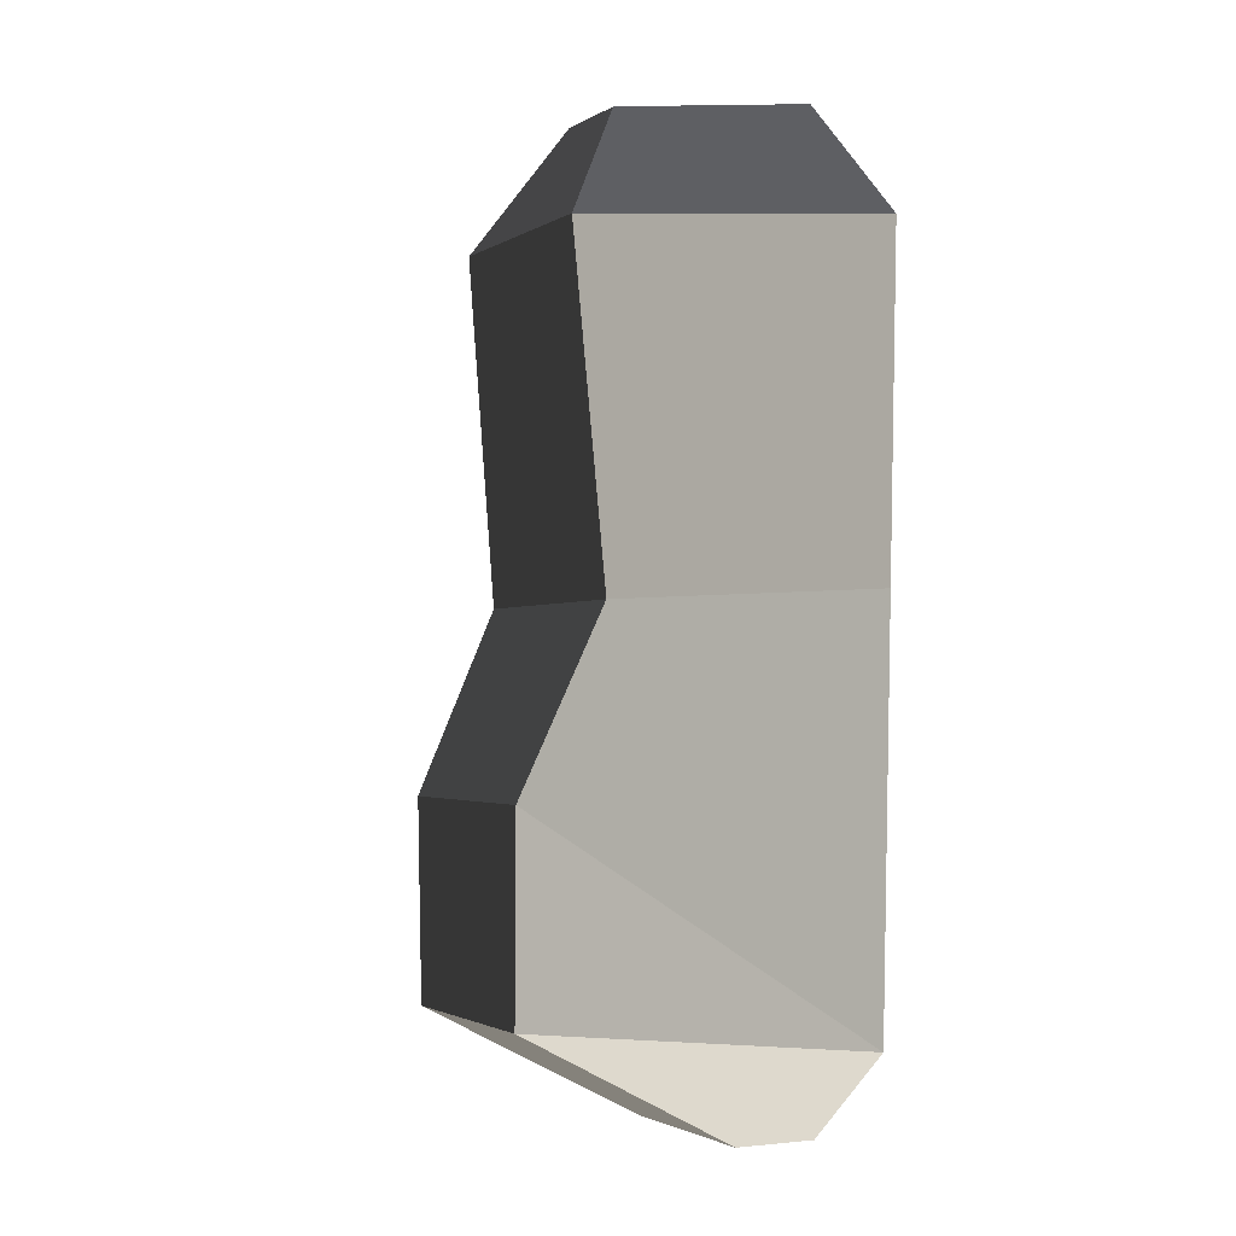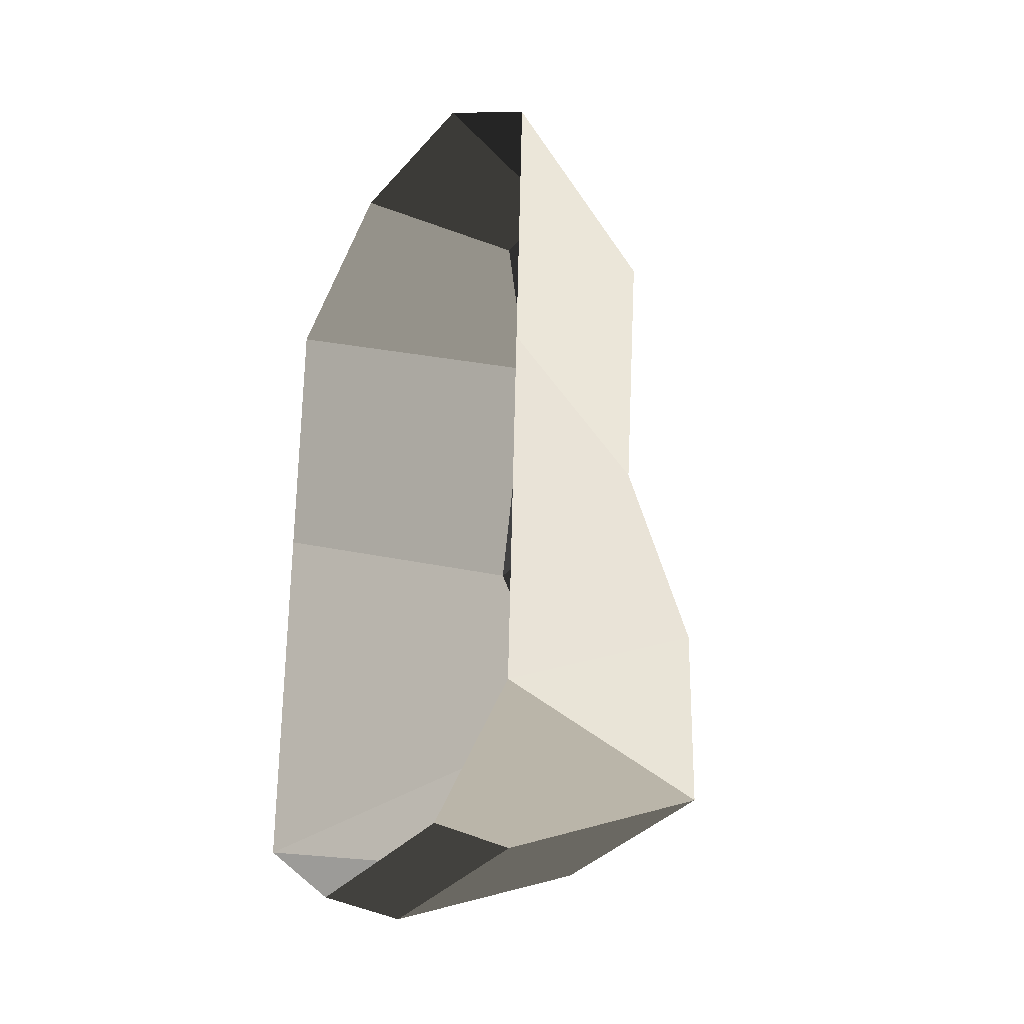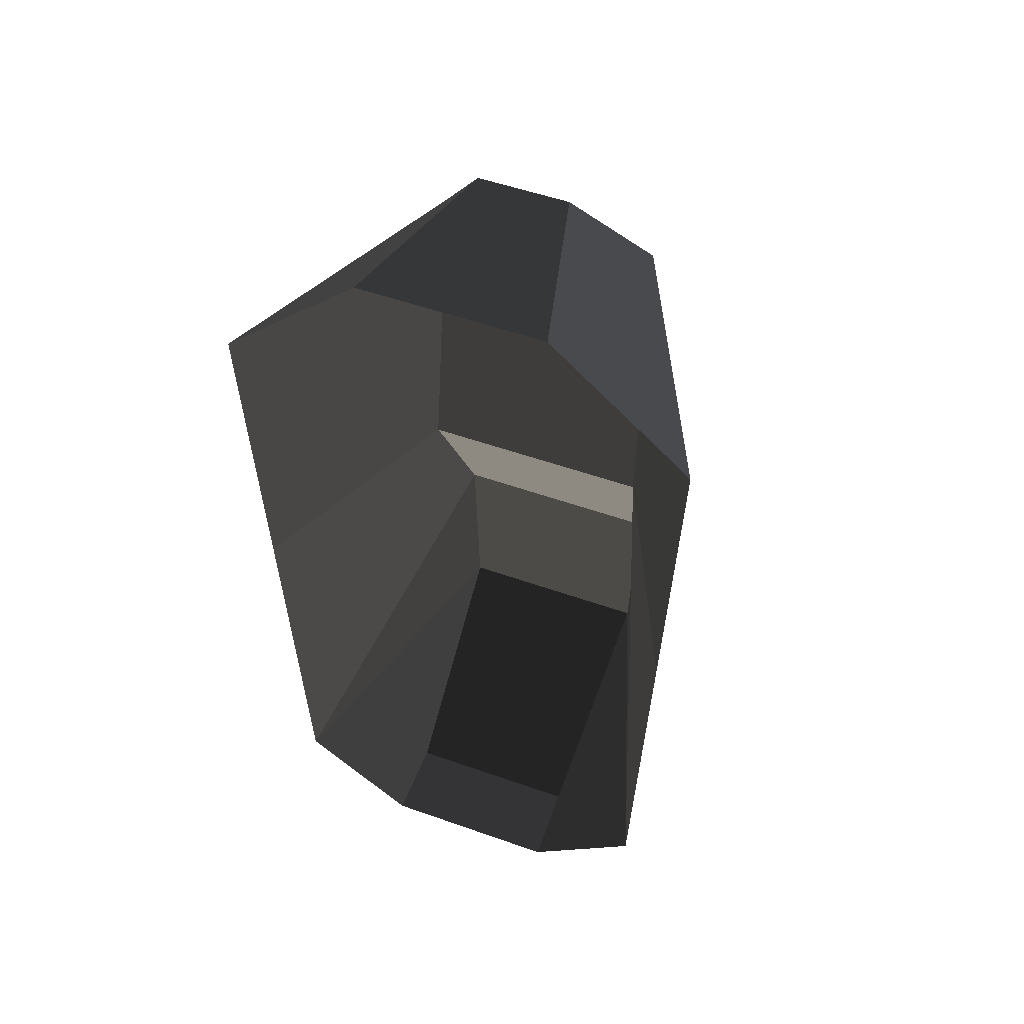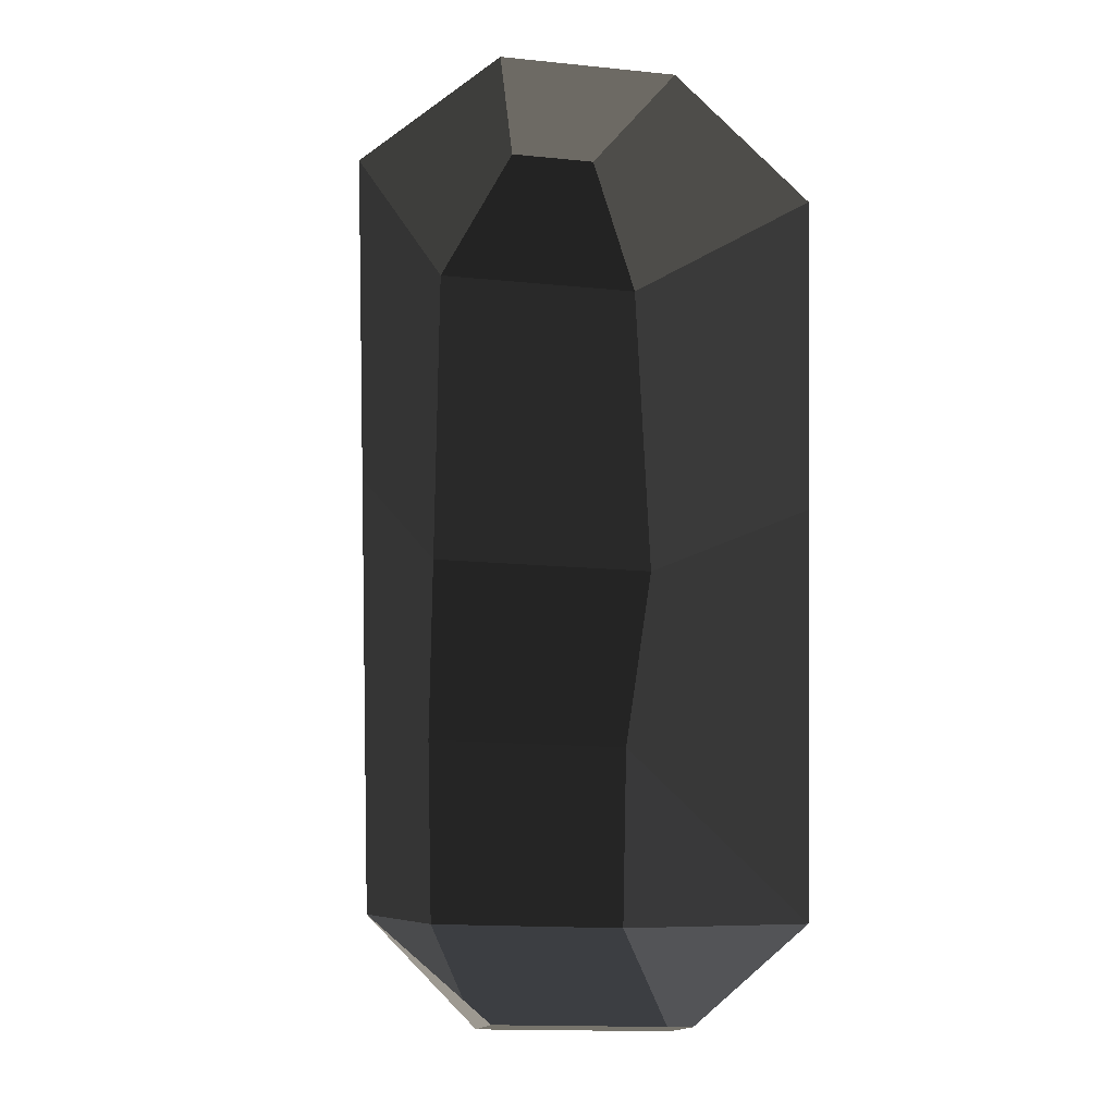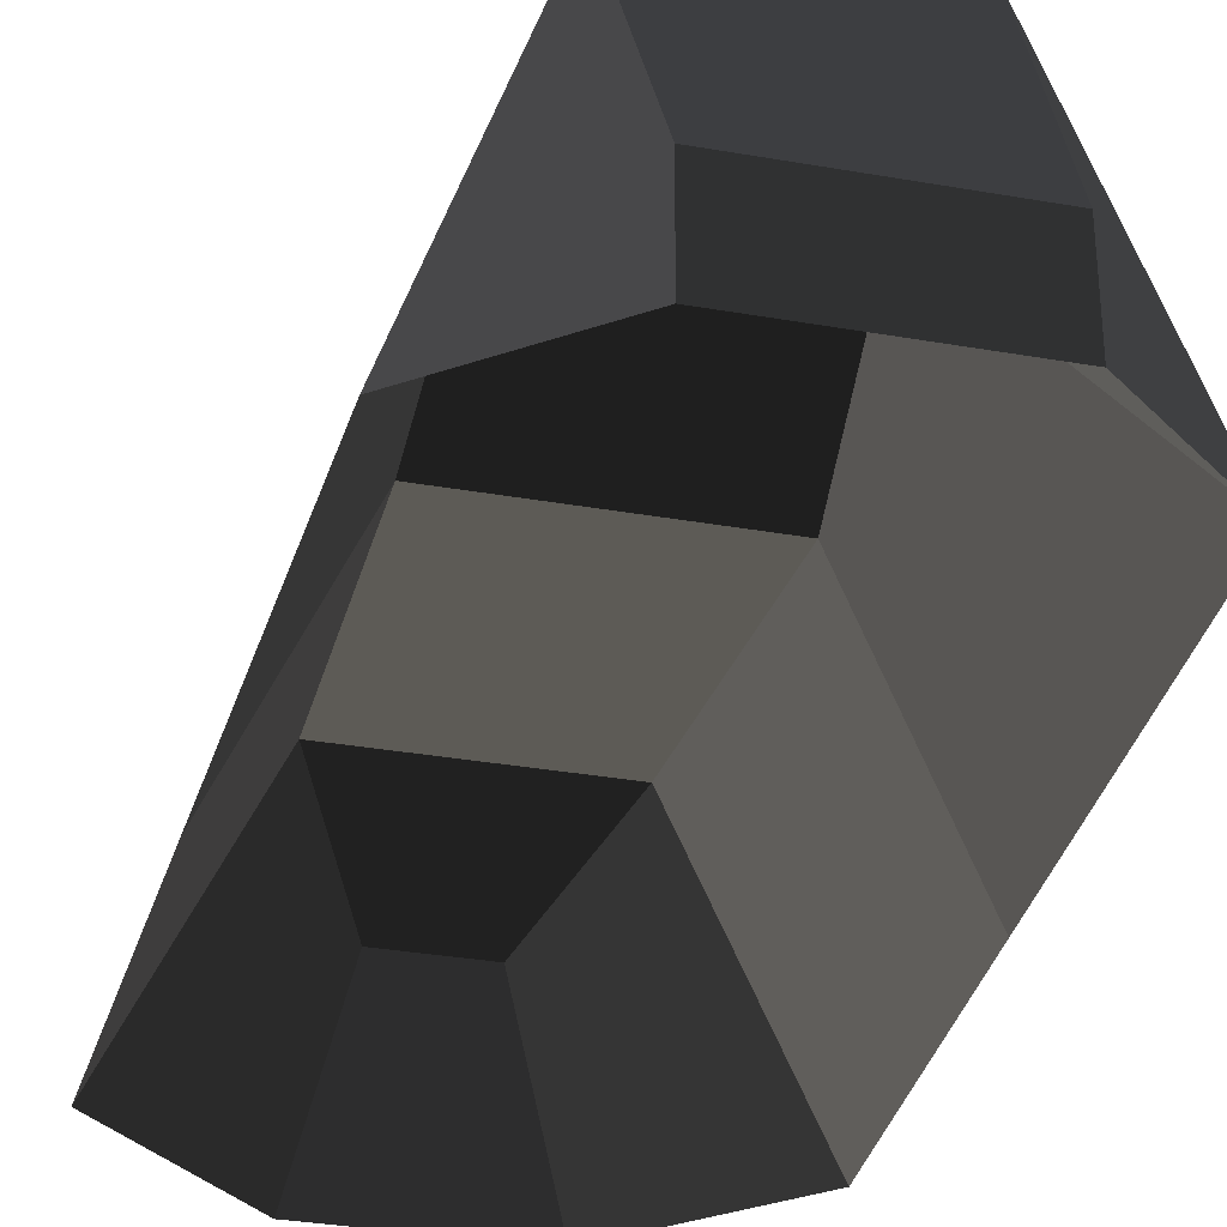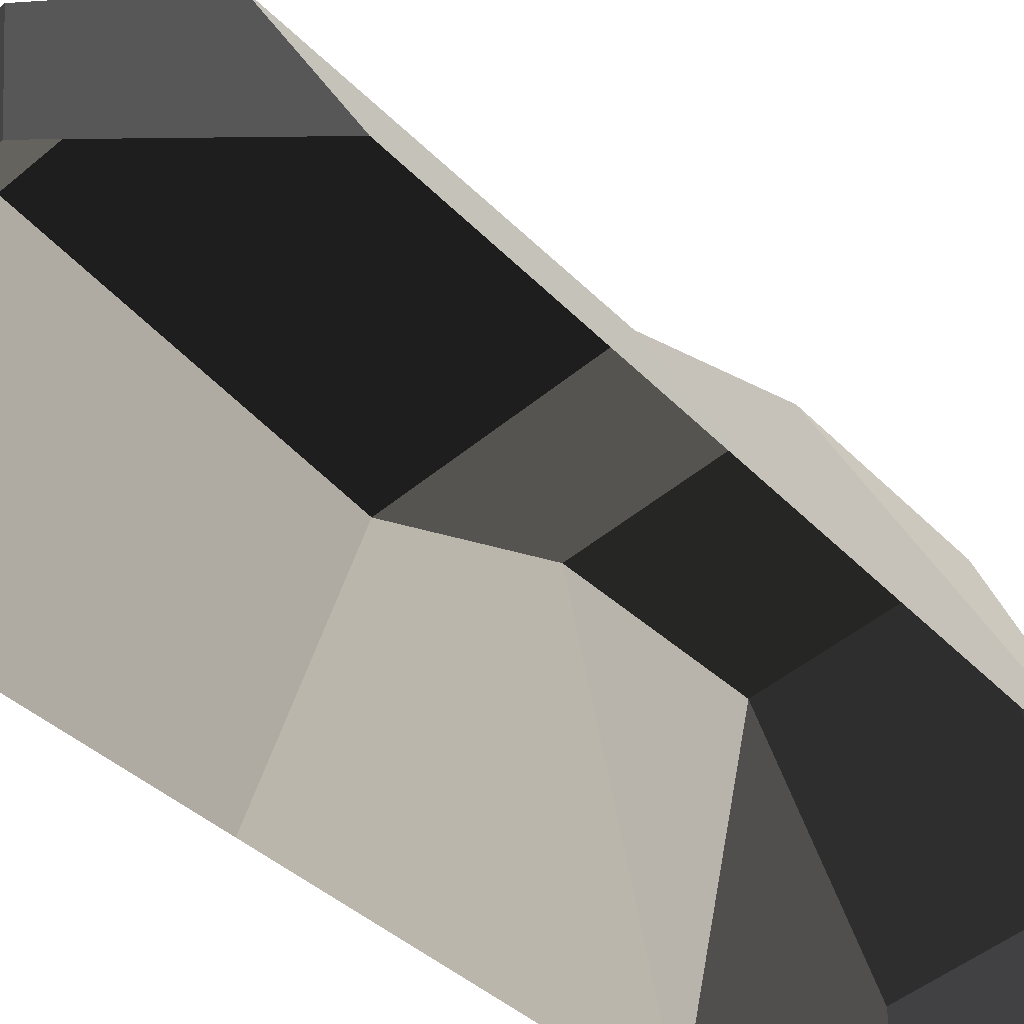
<metadata>
{"format":"obj","ext":"obj","renderer":"f3d","projection":"perspective","resolution":1024,"background":"white","views":[{"elev":-2.1,"azim":-117.5,"up":"+Z"},{"elev":-37.4,"azim":53.9,"up":"+Z"},{"elev":53.0,"azim":20.8,"up":"+Z"},{"elev":-15.7,"azim":-11.7,"up":"+Z"},{"elev":-31.9,"azim":166.0,"up":"+Y"},{"elev":-46.8,"azim":43.6,"up":"+Y"}]}
</metadata>
<code>
v -0.0962 0.0459 0.0788
v -0.0914 0.0443 -0.0915
v -0.1808 -0.2247 -0.112
v -0.1808 -0.2247 -0.112
v -0.0818 -0.2246 -0.195
v -0.0816 -0.1518 -0.1947
v 0.0804 -0.2246 -0.195
v 0.0801 -0.1518 -0.1947
v 0.1789 -0.2246 -0.112
v 0.0888 0.0443 -0.0915
v 0.0935 0.0459 0.0788
v 0.0935 0.0459 0.0788
v -0.0962 0.0459 0.0788
v -0.0914 0.0443 -0.0915
v -0.0816 -0.1518 -0.1947
v 0.0801 -0.1518 -0.1947
v 0.1018 -0.0256 0.2337
v 0.191 -0.2246 0.2402
v 0.0935 0.0459 0.0788
v 0.1789 -0.2246 -0.112
v -0.1047 -0.0256 0.2337
v -0.0962 0.0459 0.0788
v -0.1932 -0.2247 0.2427
v -0.1808 -0.2247 -0.112
v -0.0984 0.0007 0.5276
v -0.2033 -0.2246 0.5295
v -0.0405 -0.0647 0.6307
v -0.0808 -0.2246 0.6427
v 0.0393 -0.0647 0.6307
v 0.0788 -0.2246 0.6427
v -0.0984 0.0007 0.5276
v 0.0956 0.0007 0.5276
v 0.2009 -0.2246 0.5295
v 0.0788 -0.2246 0.6427
v 0.1018 -0.0256 0.2337
v 0.191 -0.2246 0.2402
v -0.0984 0.0007 0.5276
v -0.1047 -0.0256 0.2337
g Group_001
f 1 2 3
f 3 2 6 5
f 5 6 8 7
f 7 8 10 9
f 9 10 11
f 11 10 14 13
f 14 10 16 15
g Group_002
f 17 18 20 19
f 17 19 22 21
f 21 22 24 23
f 21 23 26 25
f 25 26 28 27
f 27 28 30 29
f 27 29 32 31
f 32 29 34 33
f 32 33 36 35
f 32 35 38 37

</code>
